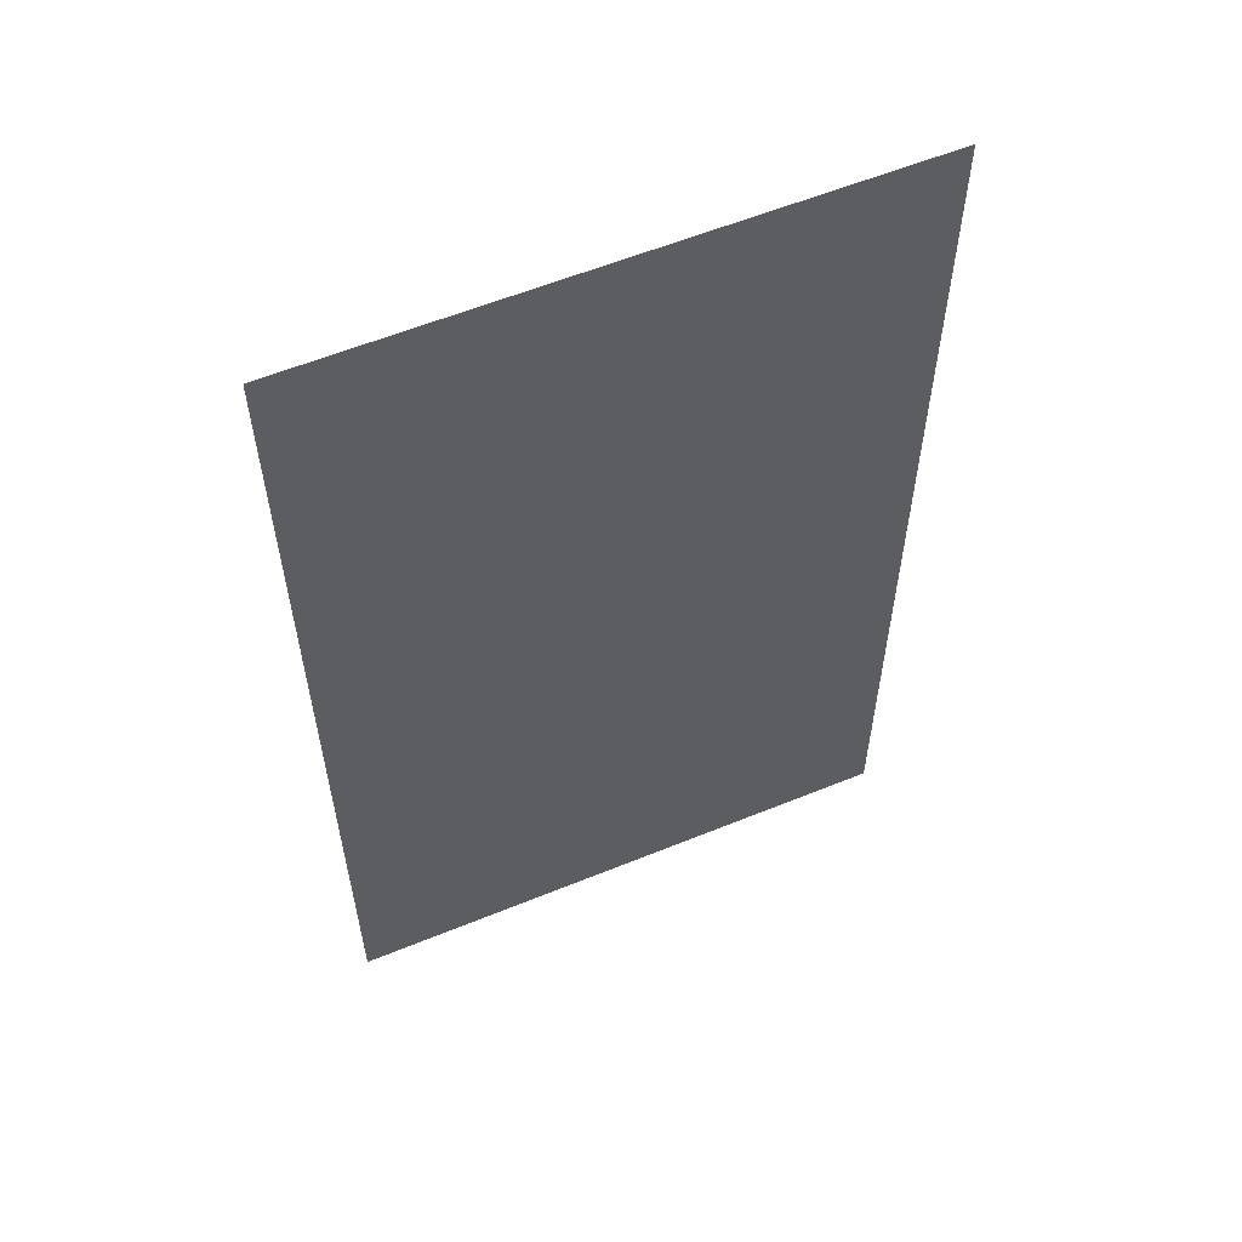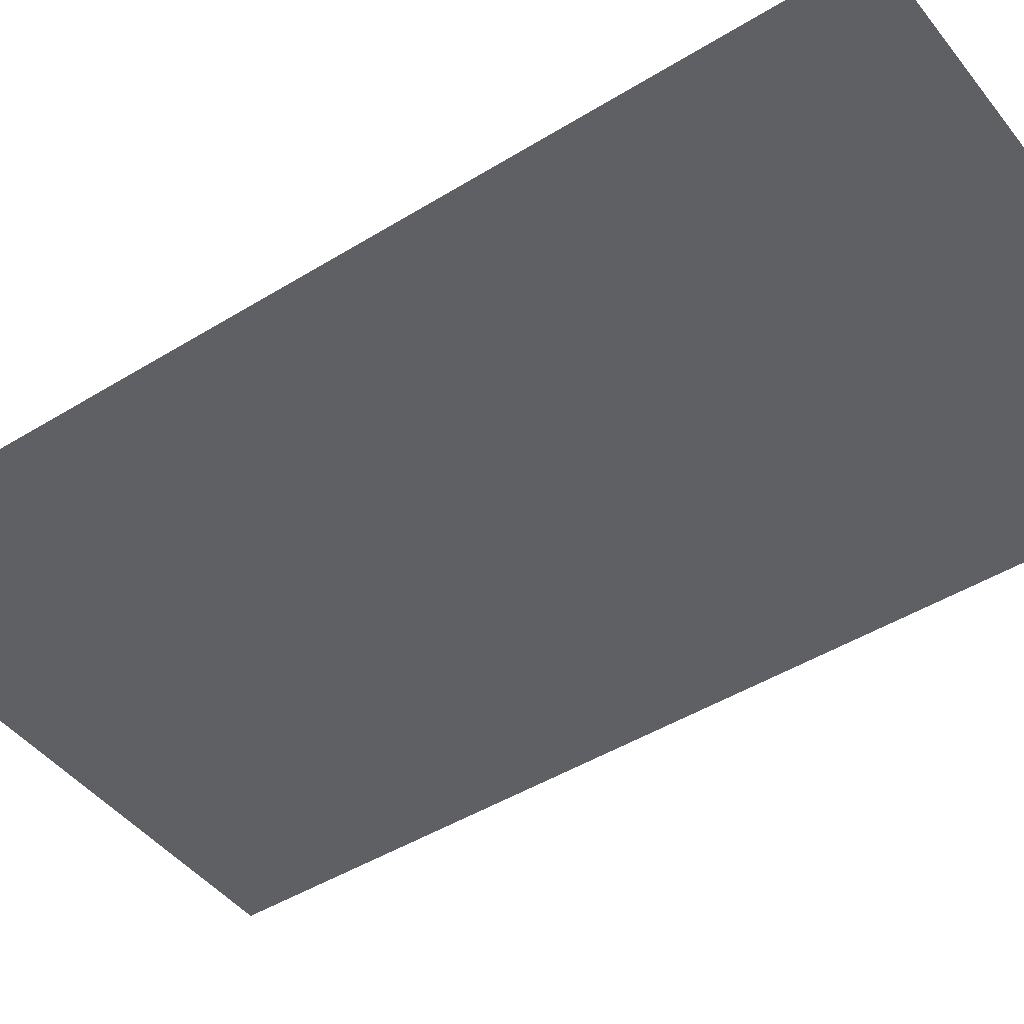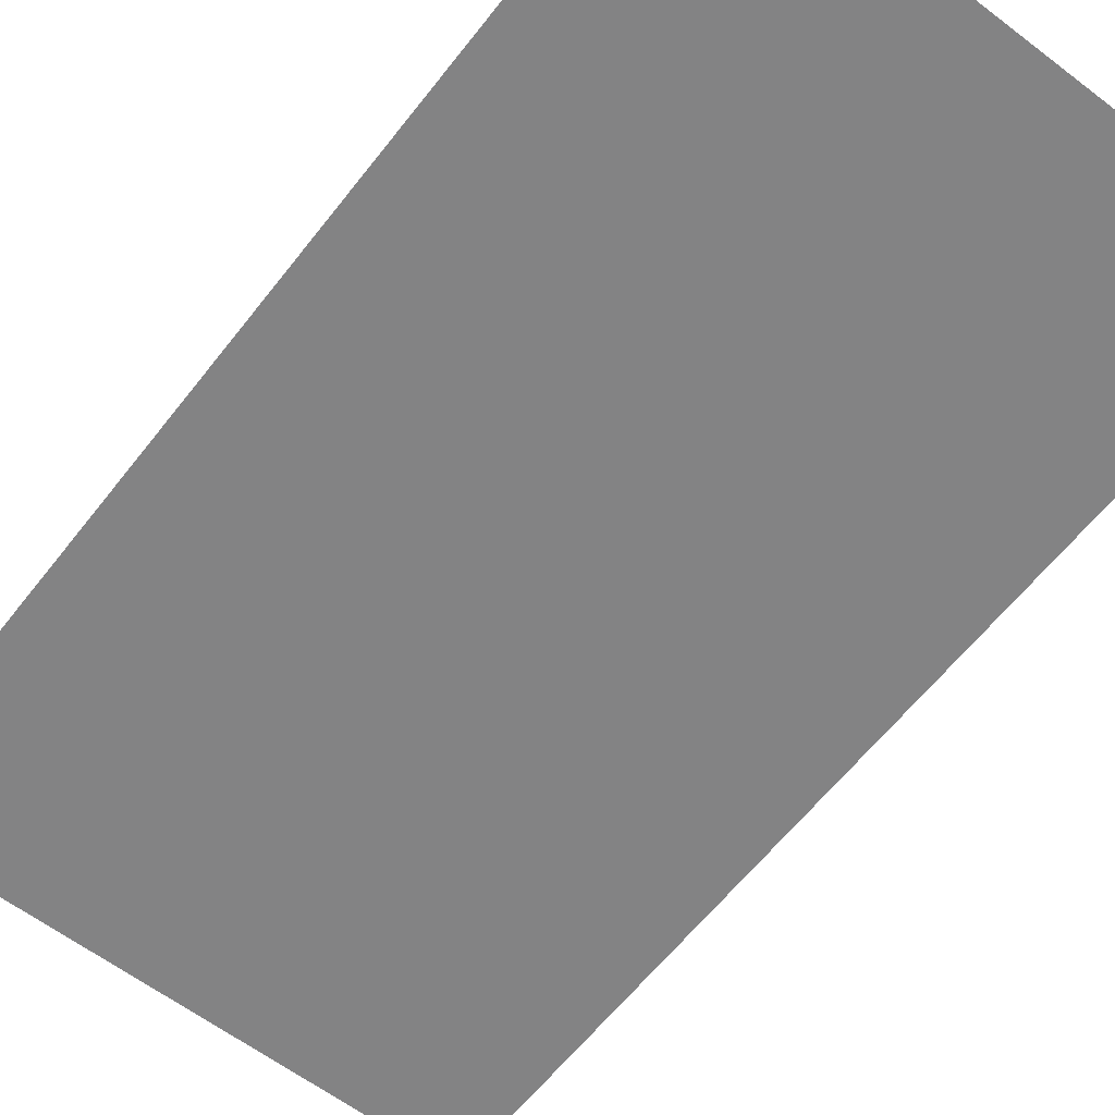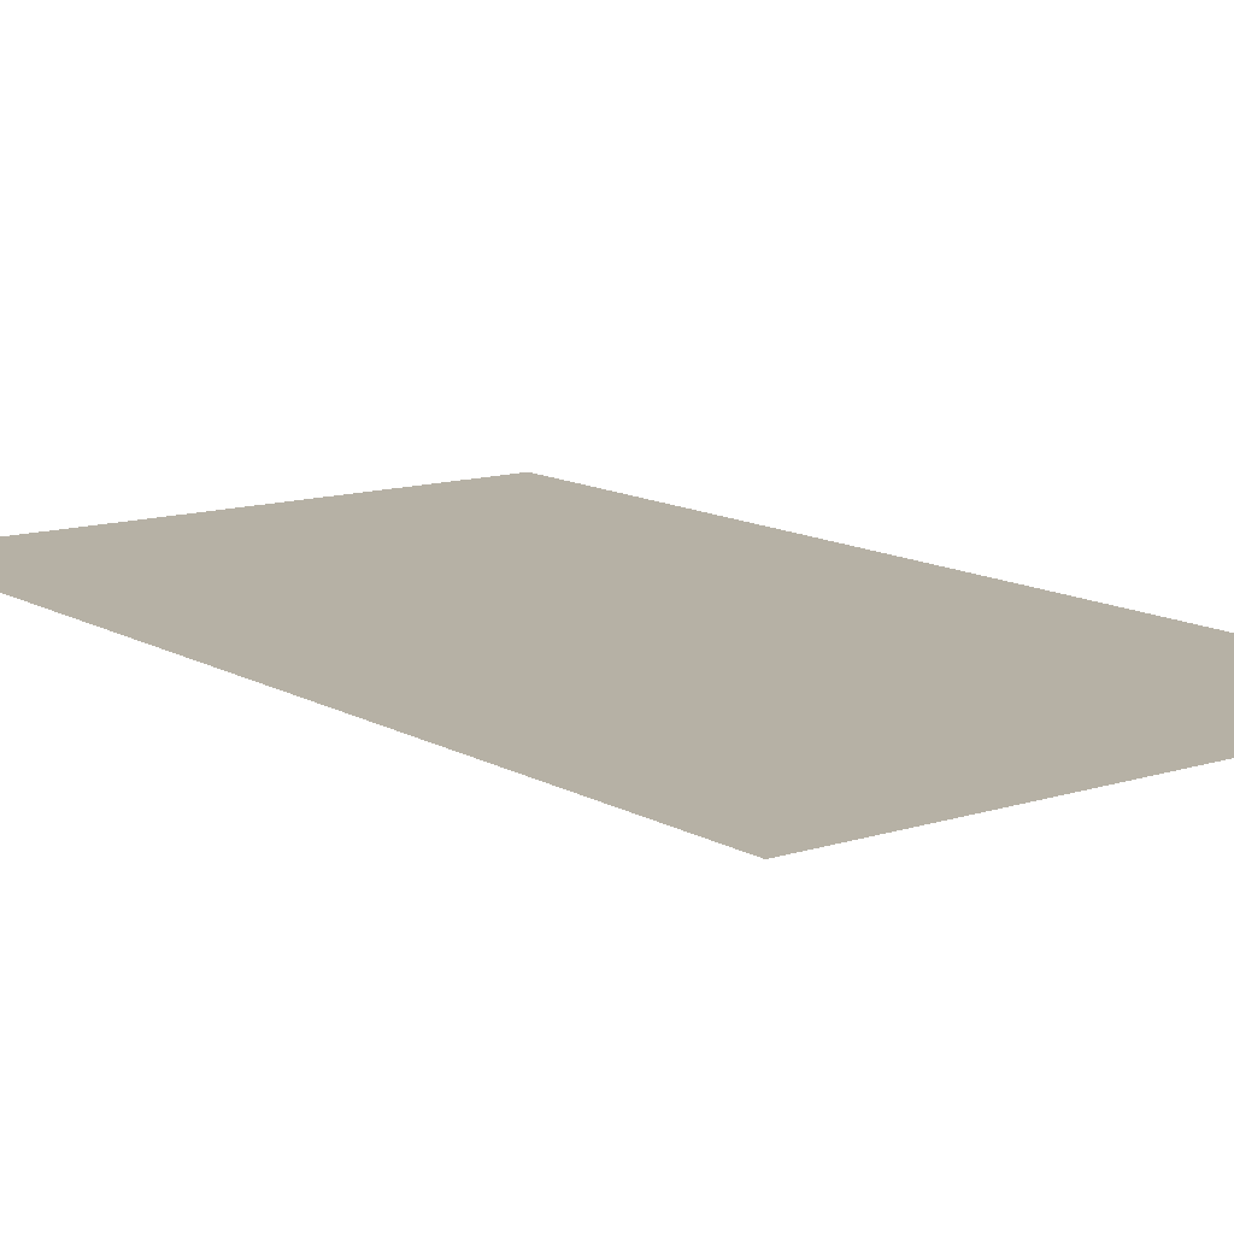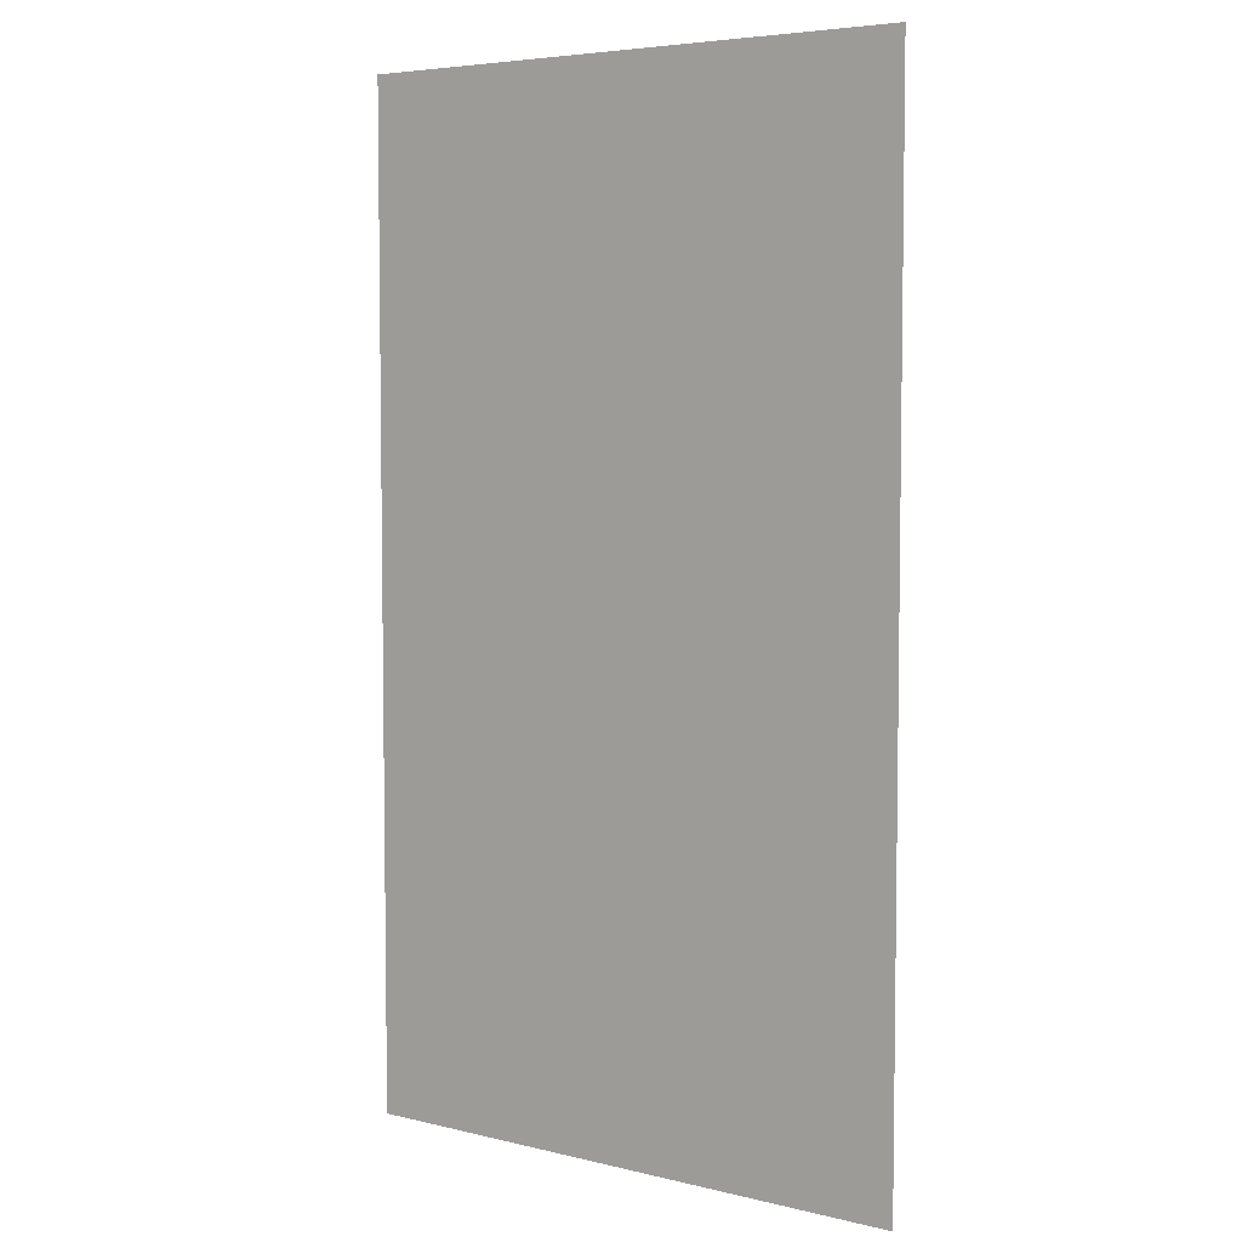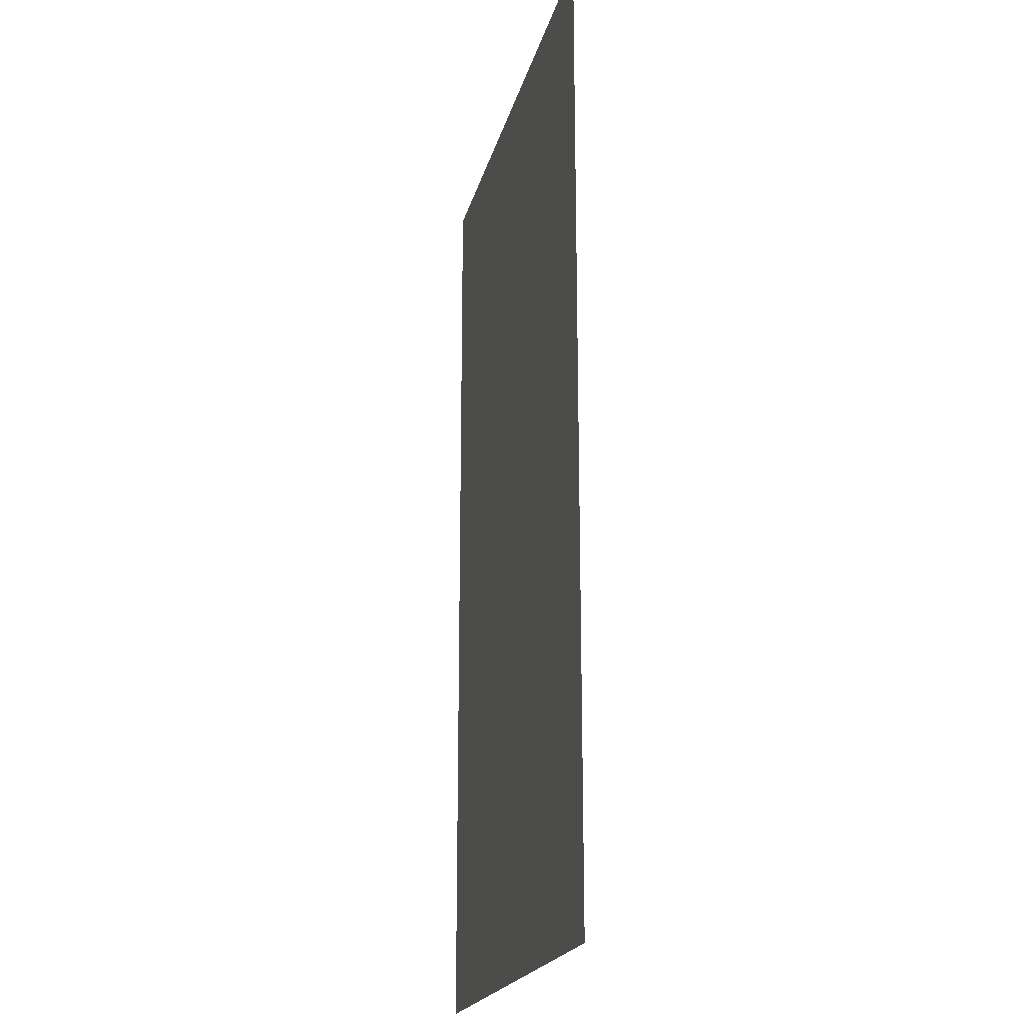
<metadata>
{"format":"obj","ext":"obj","renderer":"f3d","projection":"perspective","resolution":1024,"background":"white","views":[{"elev":58.7,"azim":-22.8,"up":"+Y"},{"elev":-45.2,"azim":125.6,"up":"+Z"},{"elev":-61.1,"azim":142.2,"up":"+Z"},{"elev":12.0,"azim":143.0,"up":"+Z"},{"elev":5.4,"azim":36.8,"up":"+Y"},{"elev":-19.9,"azim":-102.8,"up":"+Y"}]}
</metadata>
<code>
v -4.48 -0.64 0
v -5.12 -0.64 0
v -5.12 0 0
v -4.48 0 0
v -5.12 -0.64 0
v -5.76 -0.64 0
v -5.76 0 0
v -5.12 0 0
v -5.76 -0.64 0
v -6.4 -0.64 0
v -6.4 0 0
v -5.76 0 0
v -6.4 -0.64 0
v -7.04 -0.64 0
v -7.04 0 0
v -6.4 0 0
v -4.48 -1.28 0
v -5.12 -1.28 0
v -5.12 -0.64 0
v -4.48 -0.64 0
v -5.12 -1.28 0
v -5.76 -1.28 0
v -5.76 -0.64 0
v -5.12 -0.64 0
v -5.76 -1.28 0
v -6.4 -1.28 0
v -6.4 -0.64 0
v -5.76 -0.64 0
v -6.4 -1.28 0
v -7.04 -1.28 0
v -7.04 -0.64 0
v -6.4 -0.64 0
v -4.48 -1.92 0
v -5.12 -1.92 0
v -5.12 -1.28 0
v -4.48 -1.28 0
v -5.12 -1.92 0
v -5.76 -1.92 0
v -5.76 -1.28 0
v -5.12 -1.28 0
v -5.76 -1.92 0
v -6.4 -1.92 0
v -6.4 -1.28 0
v -5.76 -1.28 0
v -6.4 -1.92 0
v -7.04 -1.92 0
v -7.04 -1.28 0
v -6.4 -1.28 0
v -4.48 -2.56 0
v -5.12 -2.56 0
v -5.12 -1.92 0
v -4.48 -1.92 0
v -5.12 -2.56 0
v -5.76 -2.56 0
v -5.76 -1.92 0
v -5.12 -1.92 0
v -5.76 -2.56 0
v -6.4 -2.56 0
v -6.4 -1.92 0
v -5.76 -1.92 0
v -6.4 -2.56 0
v -7.04 -2.56 0
v -7.04 -1.92 0
v -6.4 -1.92 0
v -4.48 -3.2 0
v -5.12 -3.2 0
v -5.12 -2.56 0
v -4.48 -2.56 0
v -5.12 -3.2 0
v -5.76 -3.2 0
v -5.76 -2.56 0
v -5.12 -2.56 0
v -5.76 -3.2 0
v -6.4 -3.2 0
v -6.4 -2.56 0
v -5.76 -2.56 0
v -6.4 -3.2 0
v -7.04 -3.2 0
v -7.04 -2.56 0
v -6.4 -2.56 0
v -4.48 -3.84 0
v -5.12 -3.84 0
v -5.12 -3.2 0
v -4.48 -3.2 0
v -5.12 -3.84 0
v -5.76 -3.84 0
v -5.76 -3.2 0
v -5.12 -3.2 0
v -5.76 -3.84 0
v -6.4 -3.84 0
v -6.4 -3.2 0
v -5.76 -3.2 0
v -6.4 -3.84 0
v -7.04 -3.84 0
v -7.04 -3.2 0
v -6.4 -3.2 0
v -4.48 -4.48 0
v -5.12 -4.48 0
v -5.12 -3.84 0
v -4.48 -3.84 0
v -5.12 -4.48 0
v -5.76 -4.48 0
v -5.76 -3.84 0
v -5.12 -3.84 0
v -5.76 -4.48 0
v -6.4 -4.48 0
v -6.4 -3.84 0
v -5.76 -3.84 0
v -6.4 -4.48 0
v -7.04 -4.48 0
v -7.04 -3.84 0
v -6.4 -3.84 0
g Test22_mesh_0136
f 1 2 3 4
f 5 6 7 8
f 9 10 11 12
f 13 14 15 16
f 17 18 19 20
f 21 22 23 24
f 25 26 27 28
f 29 30 31 32
f 33 34 35 36
f 37 38 39 40
f 41 42 43 44
f 45 46 47 48
f 49 50 51 52
f 53 54 55 56
f 57 58 59 60
f 61 62 63 64
f 65 66 67 68
f 69 70 71 72
f 73 74 75 76
f 77 78 79 80
f 81 82 83 84
f 85 86 87 88
f 89 90 91 92
f 93 94 95 96
f 97 98 99 100
f 101 102 103 104
f 105 106 107 108
f 109 110 111 112

</code>
